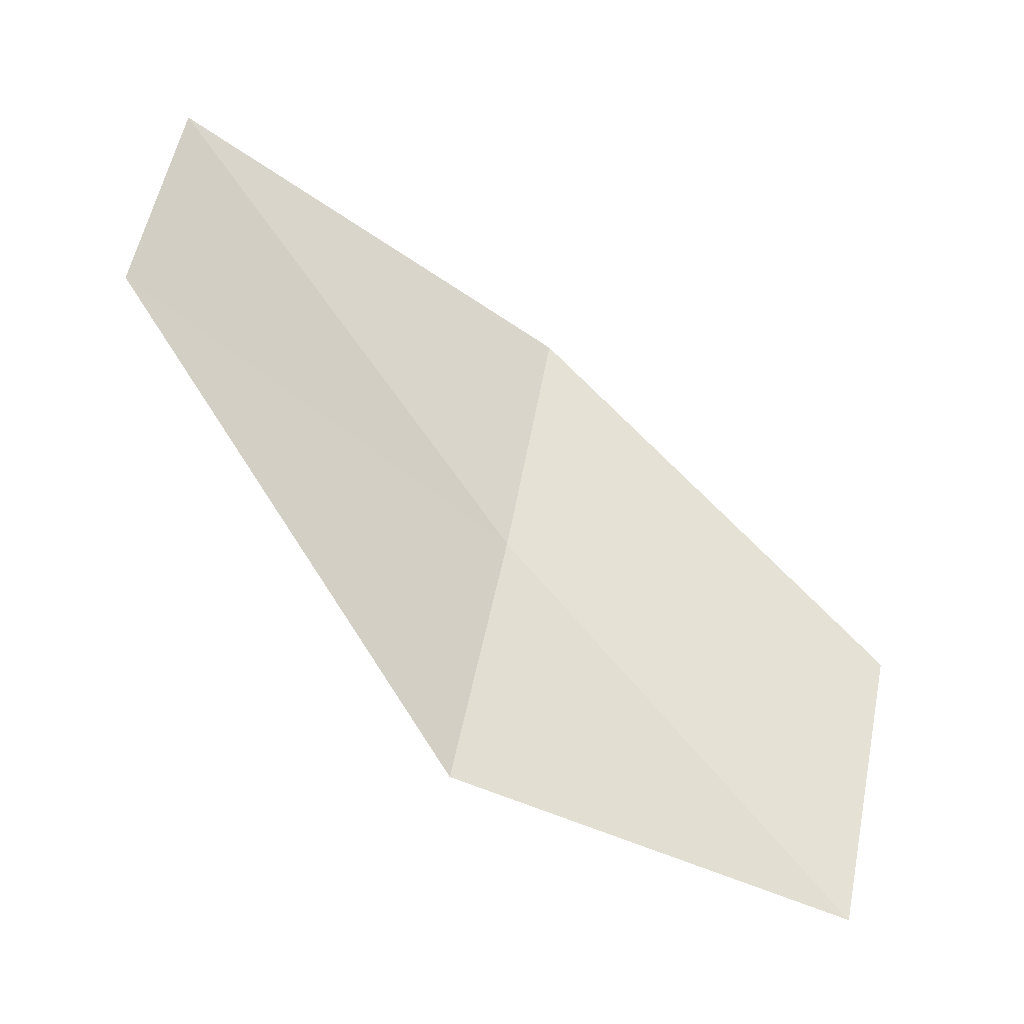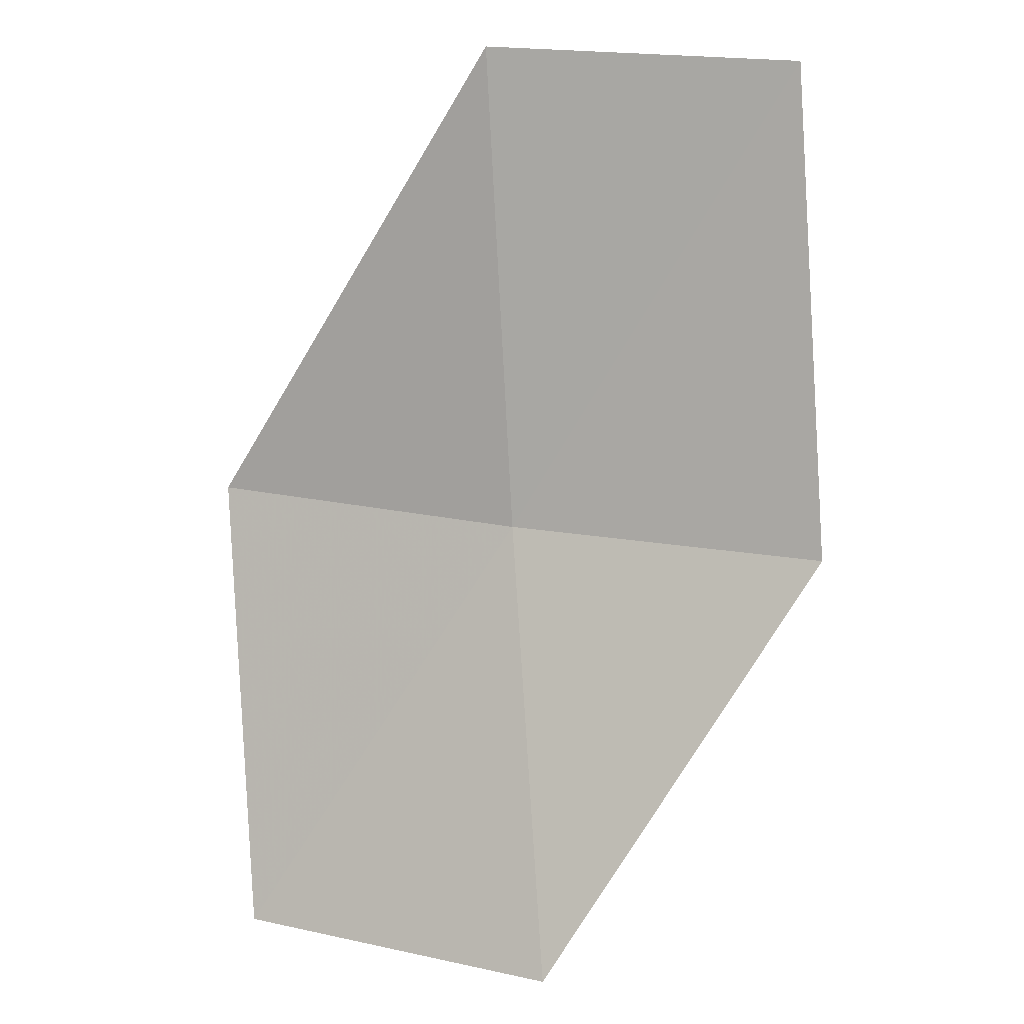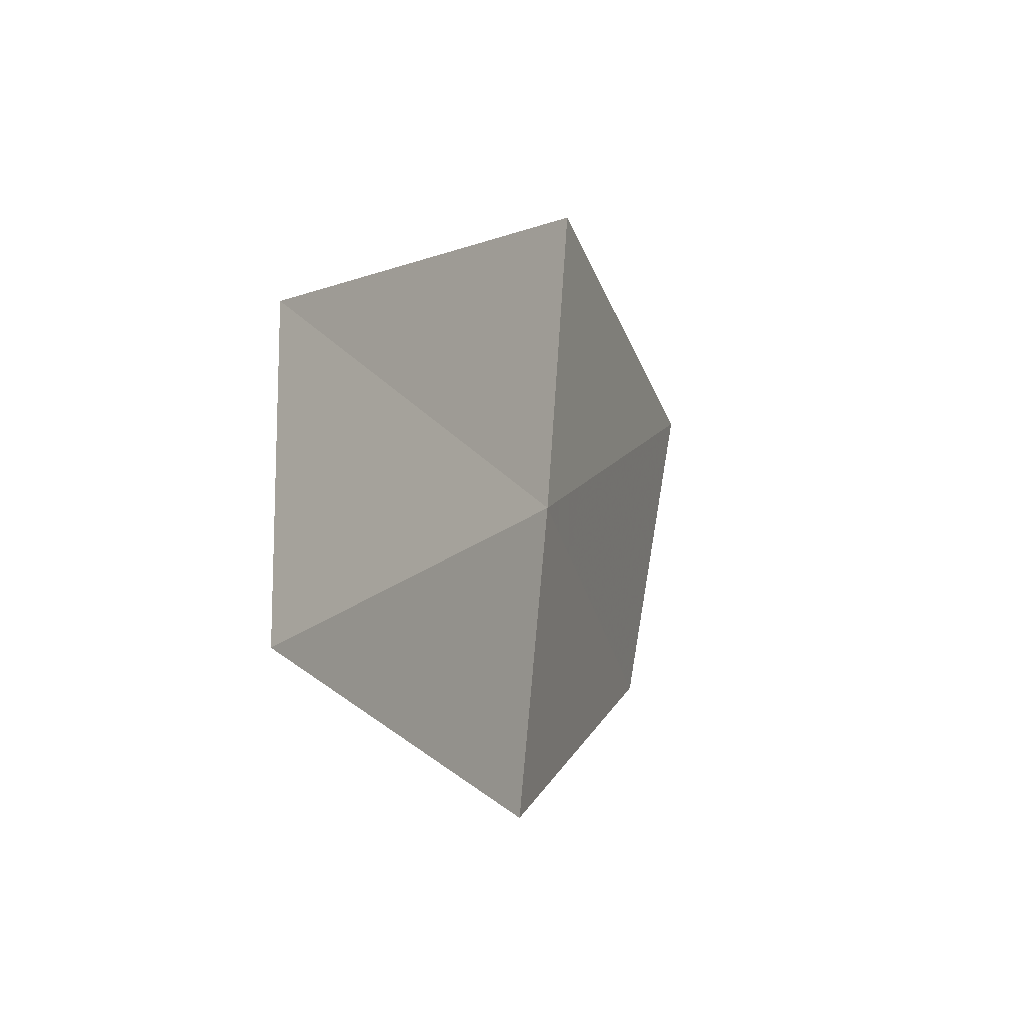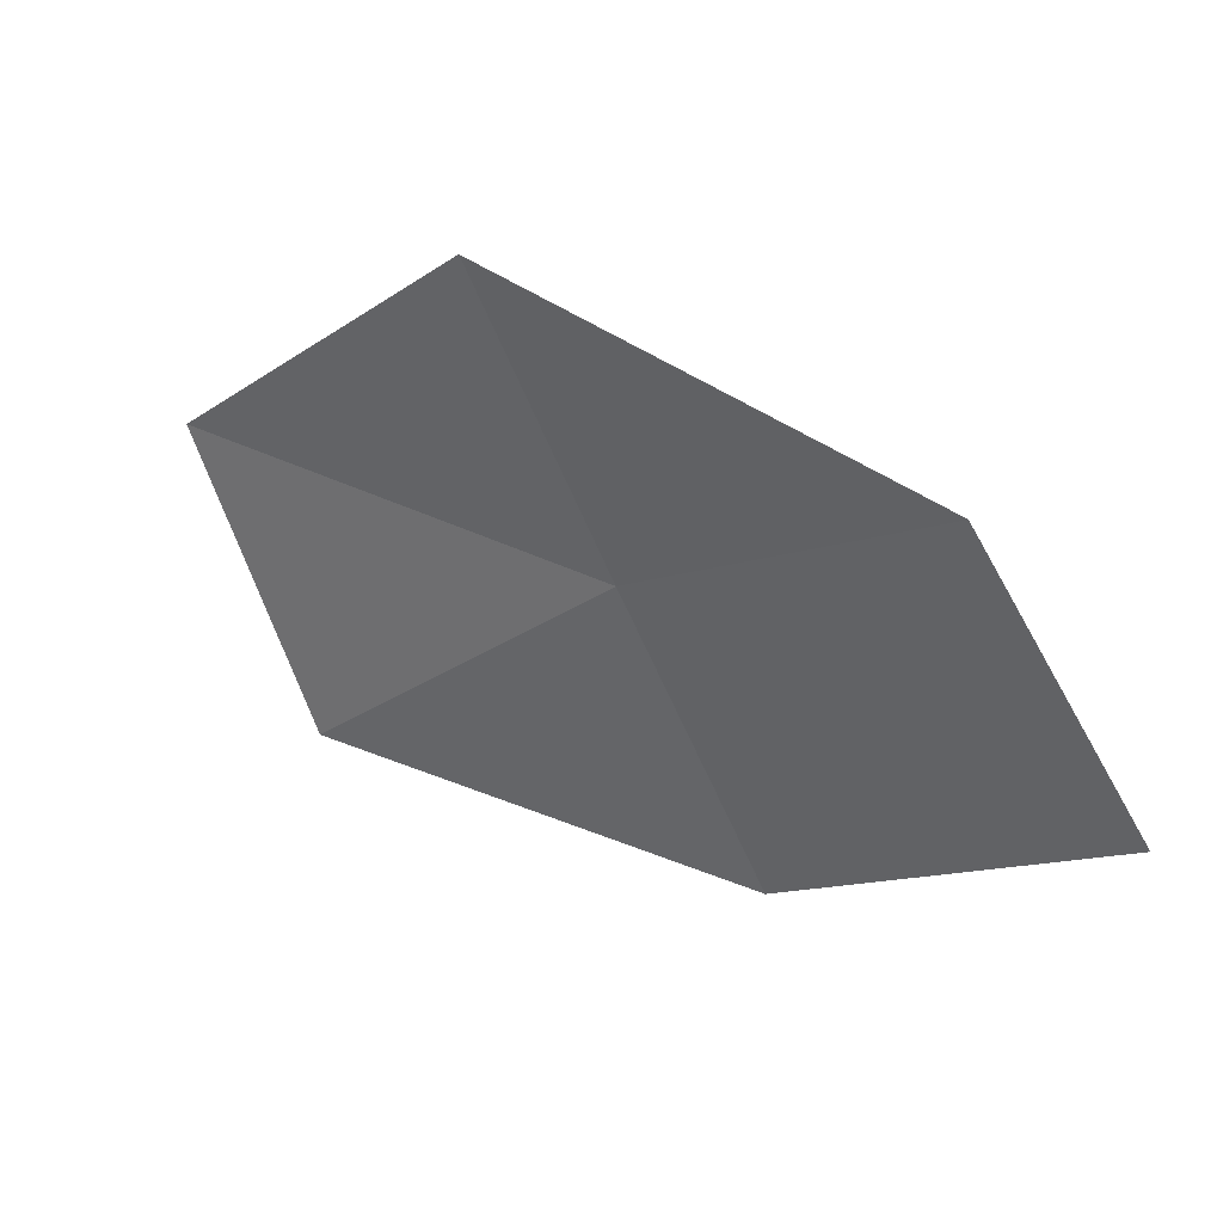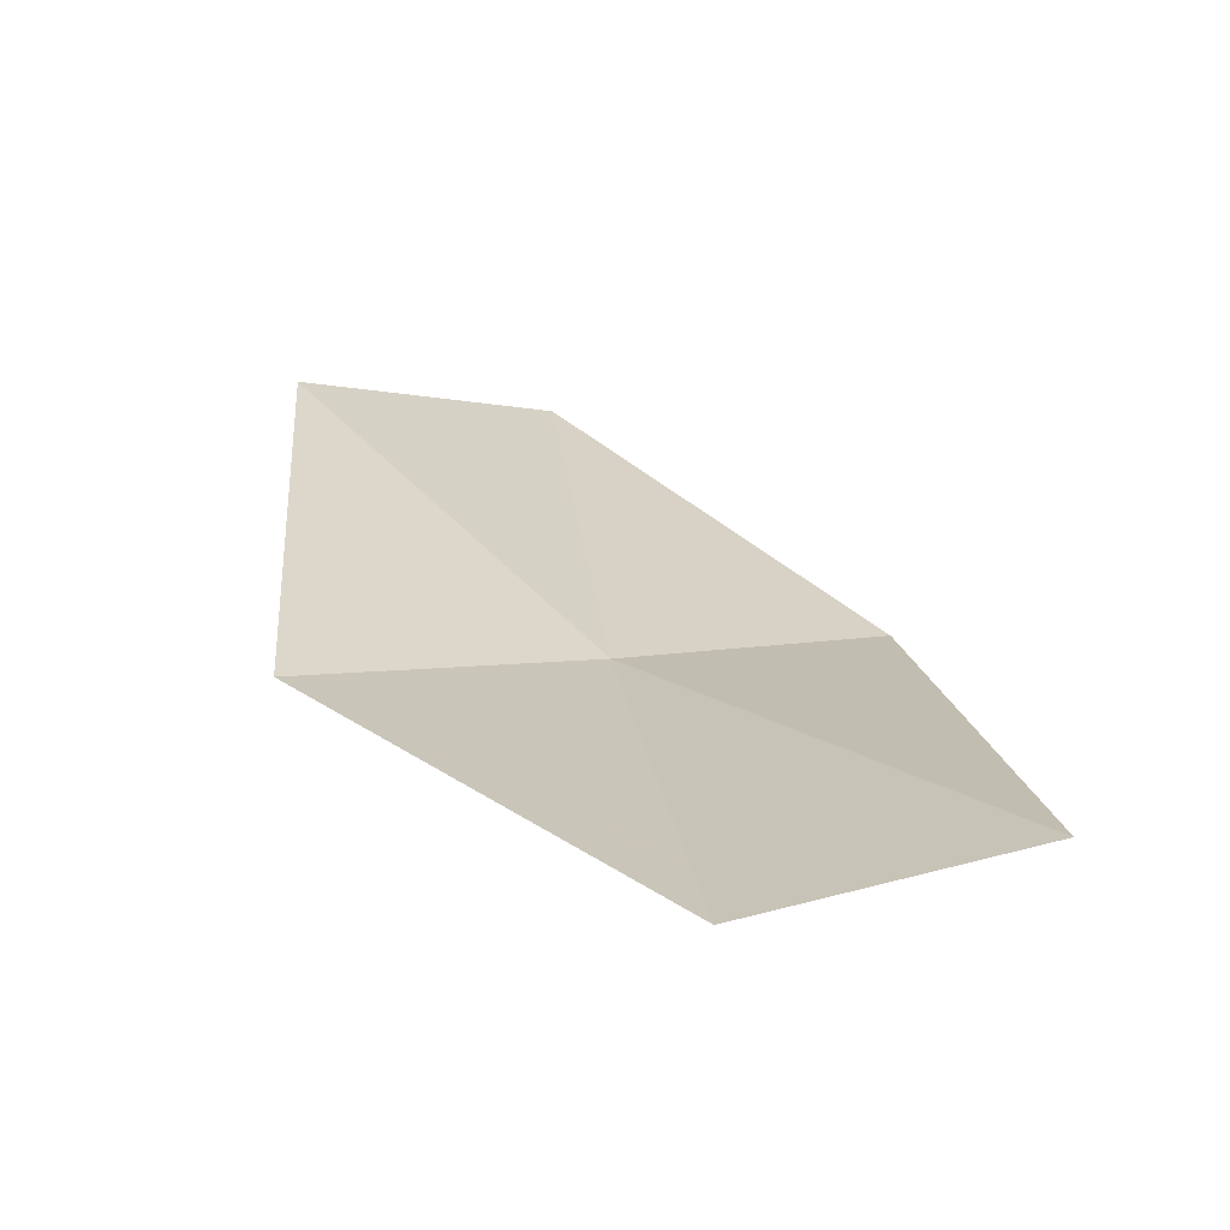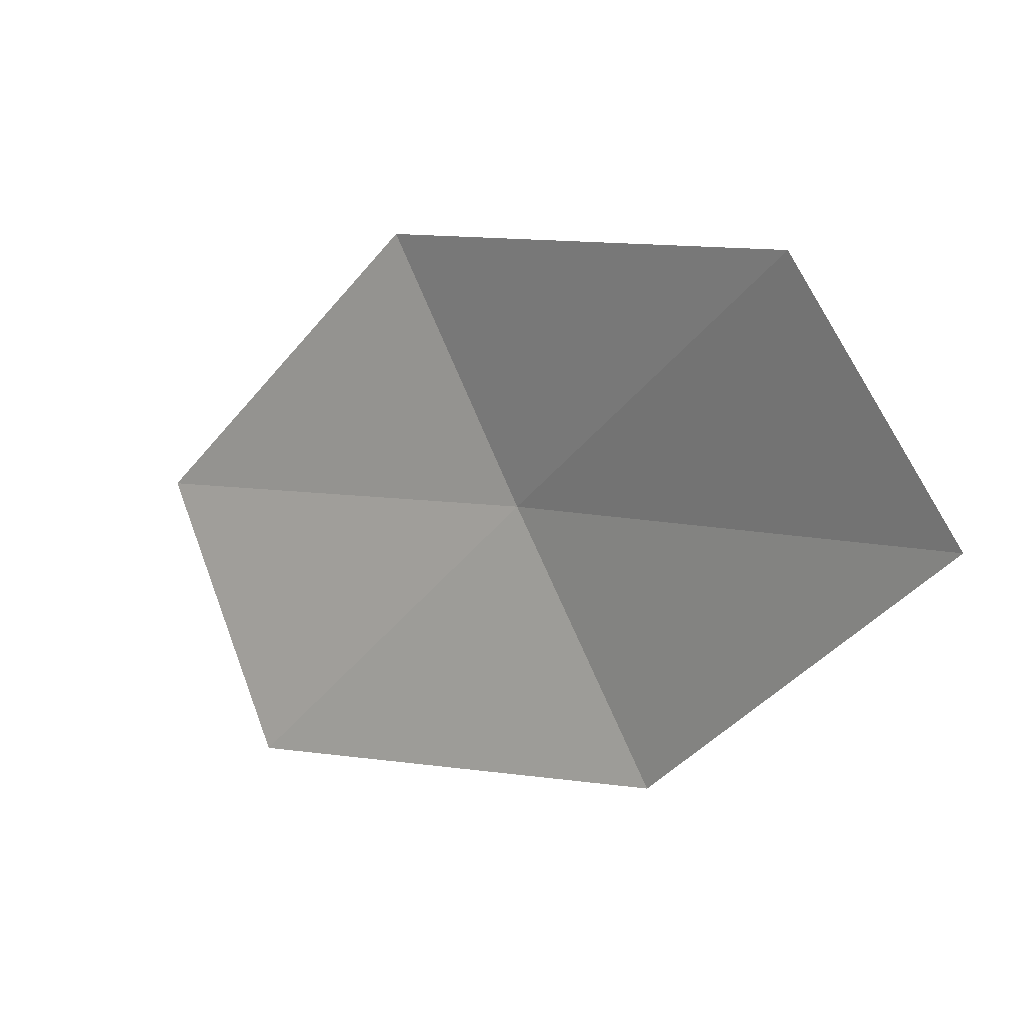
<metadata>
{"format":"obj","ext":"obj","renderer":"f3d","projection":"perspective","resolution":1024,"background":"white","views":[{"elev":29.7,"azim":34.1,"up":"+Y"},{"elev":58.4,"azim":130.8,"up":"+Y"},{"elev":11.9,"azim":-106.9,"up":"+Z"},{"elev":31.8,"azim":179.8,"up":"+Z"},{"elev":-16.0,"azim":79.5,"up":"+Y"},{"elev":4.2,"azim":-177.8,"up":"+Z"}]}
</metadata>
<code>
v 39.83 44.08 14.28
v 39.38 44.31 13.35
v 40.79 43.42 13.32
v 39 45.15 15.11
v 40.26 43.87 15.23
v 38.5 45.29 14.24
v 41.19 43.11 14.3
f 1 3 2
f 1 4 5
f 1 2 6
f 1 7 3
f 1 5 7
f 1 6 4

</code>
